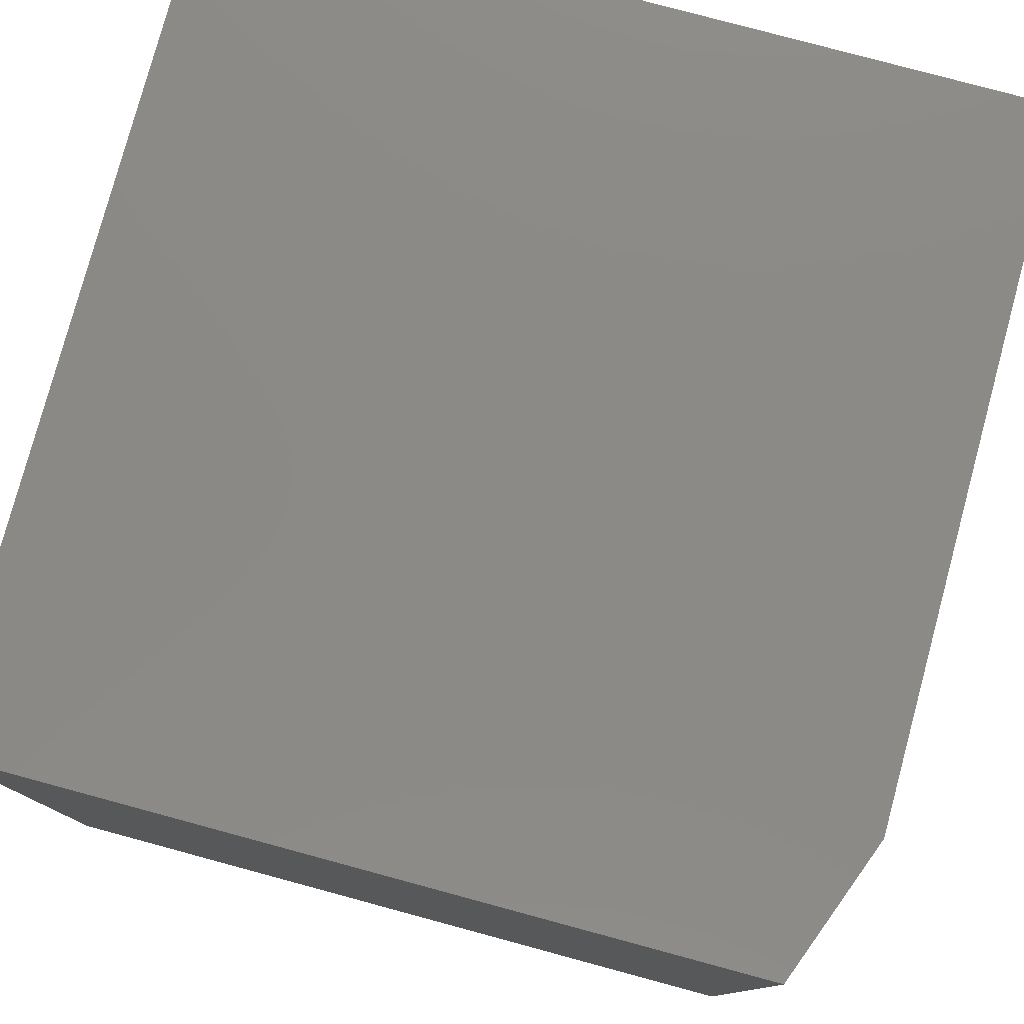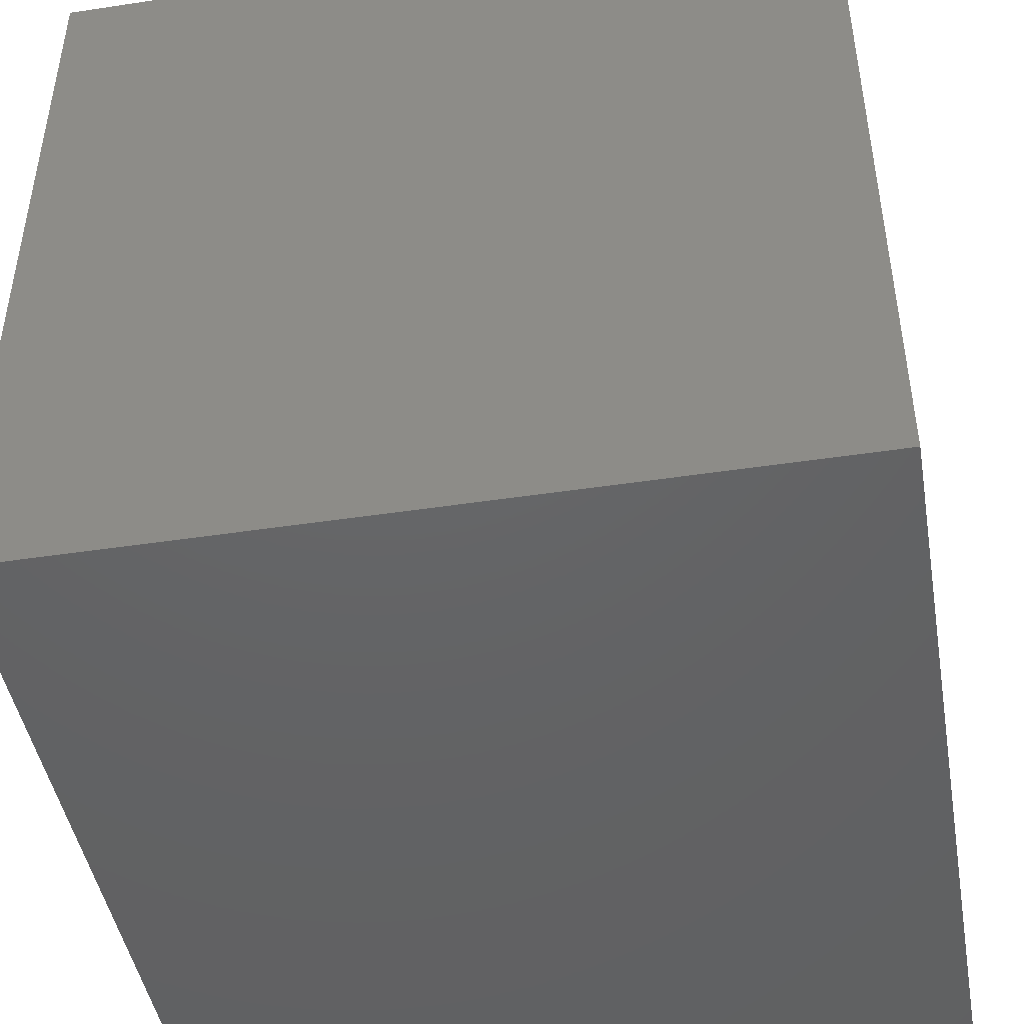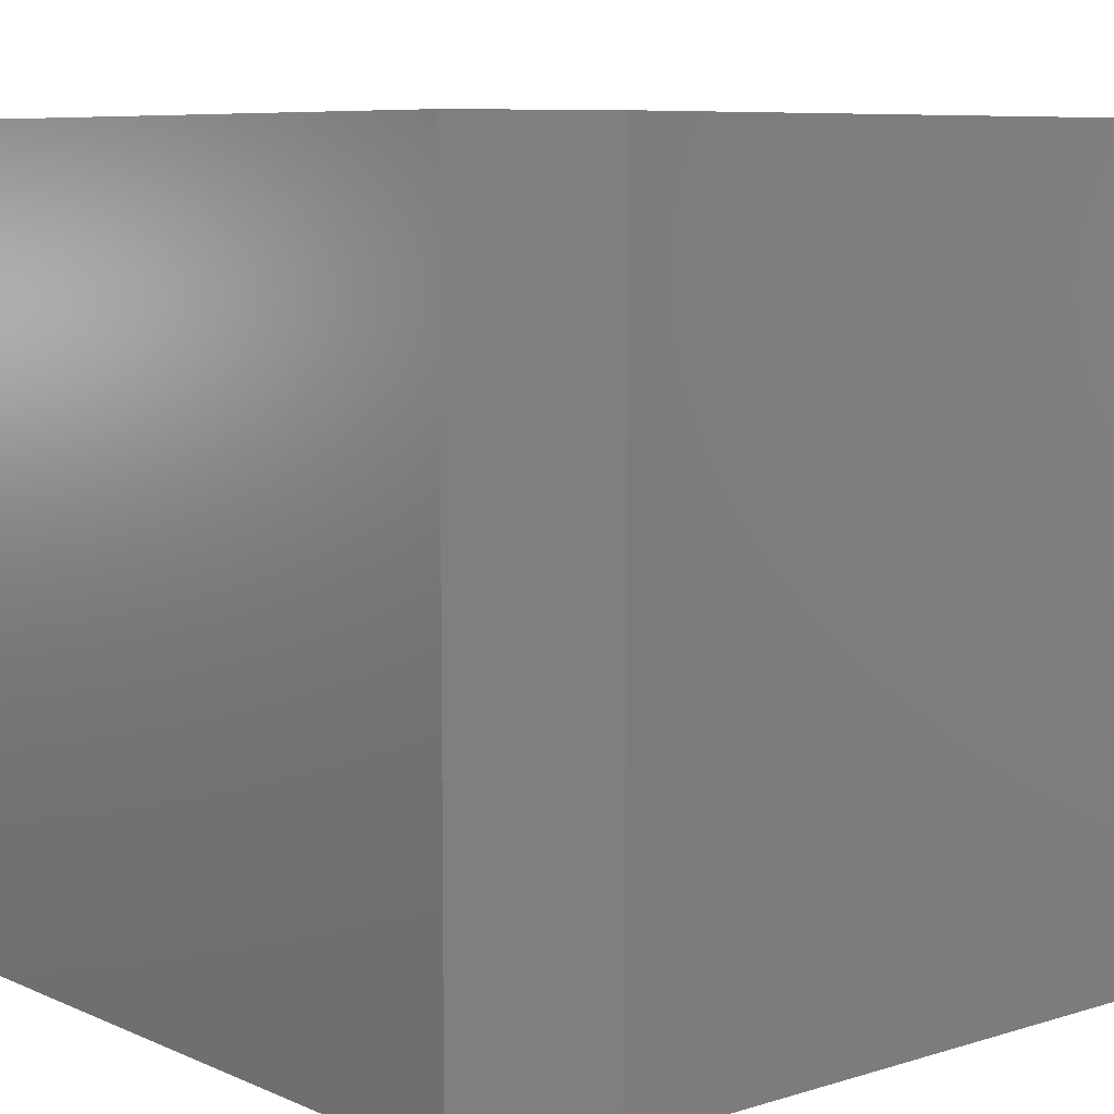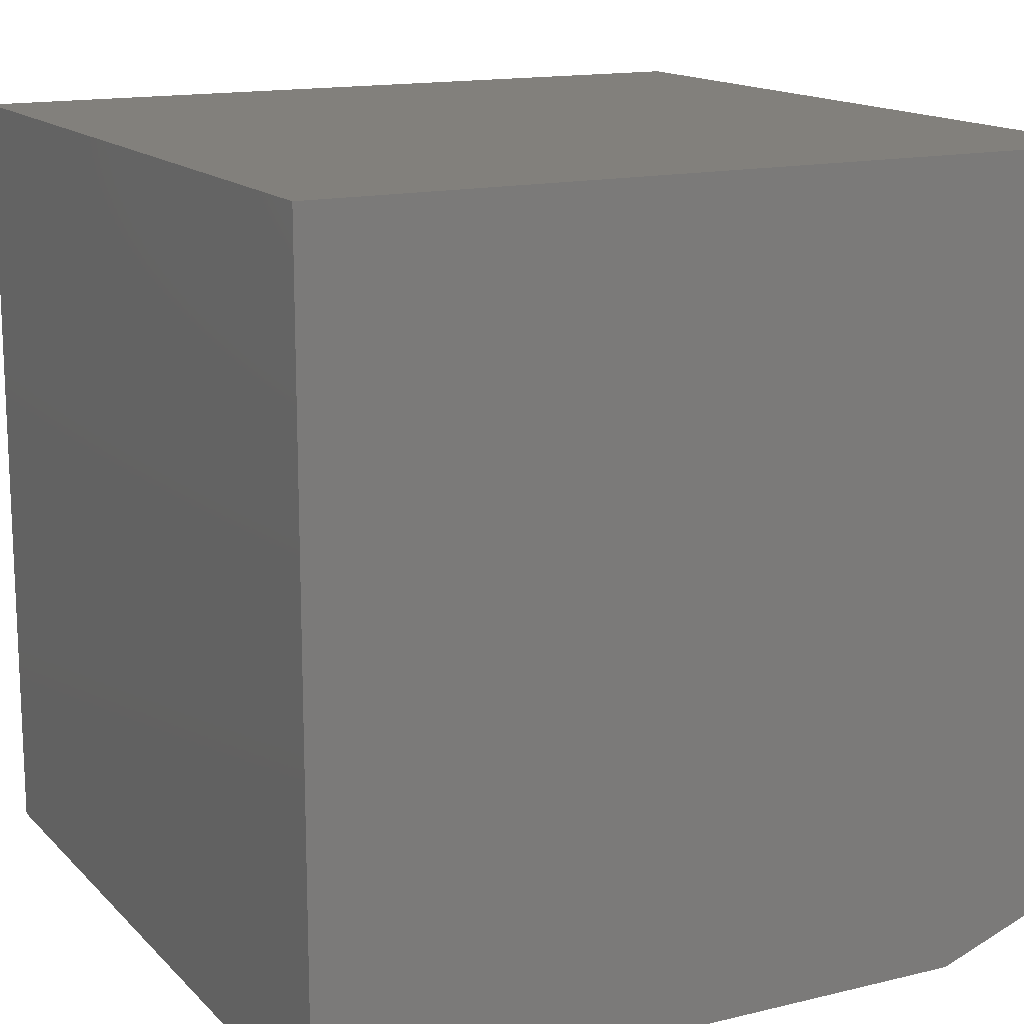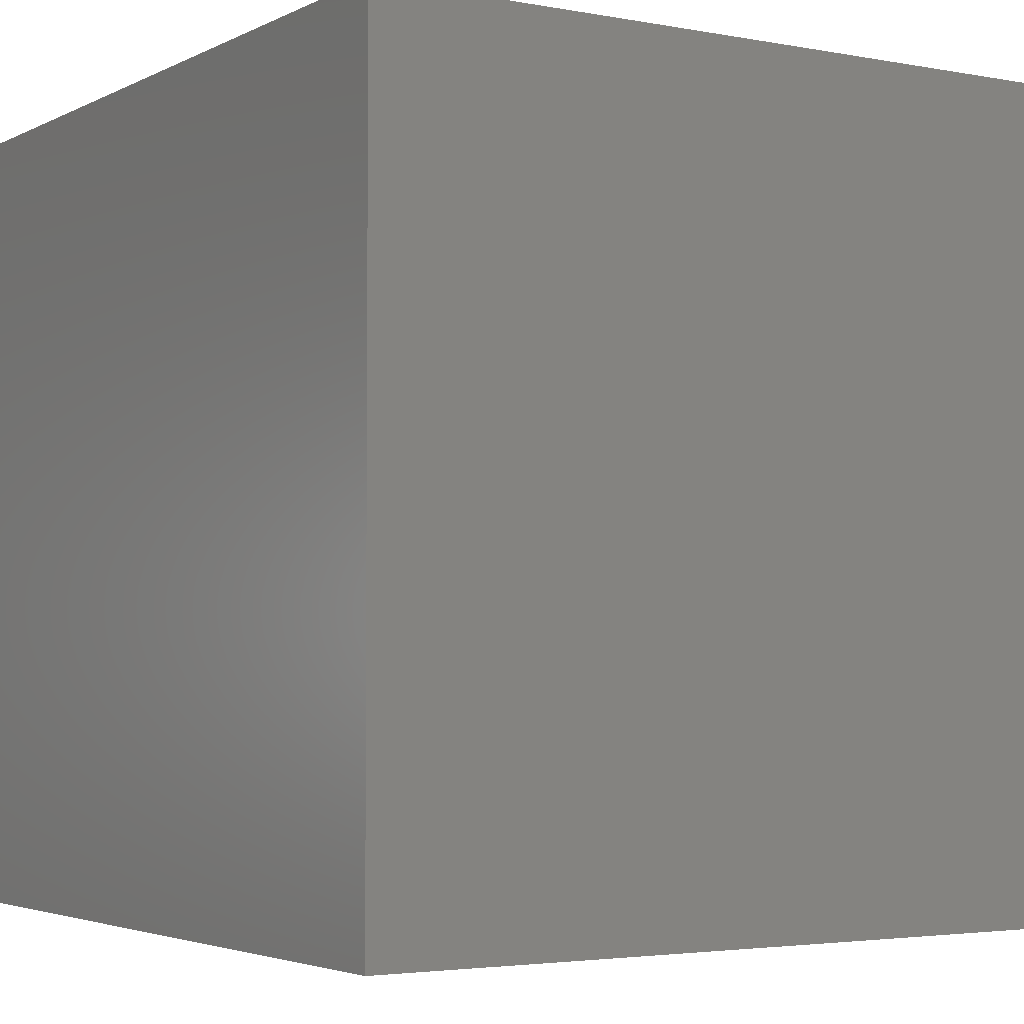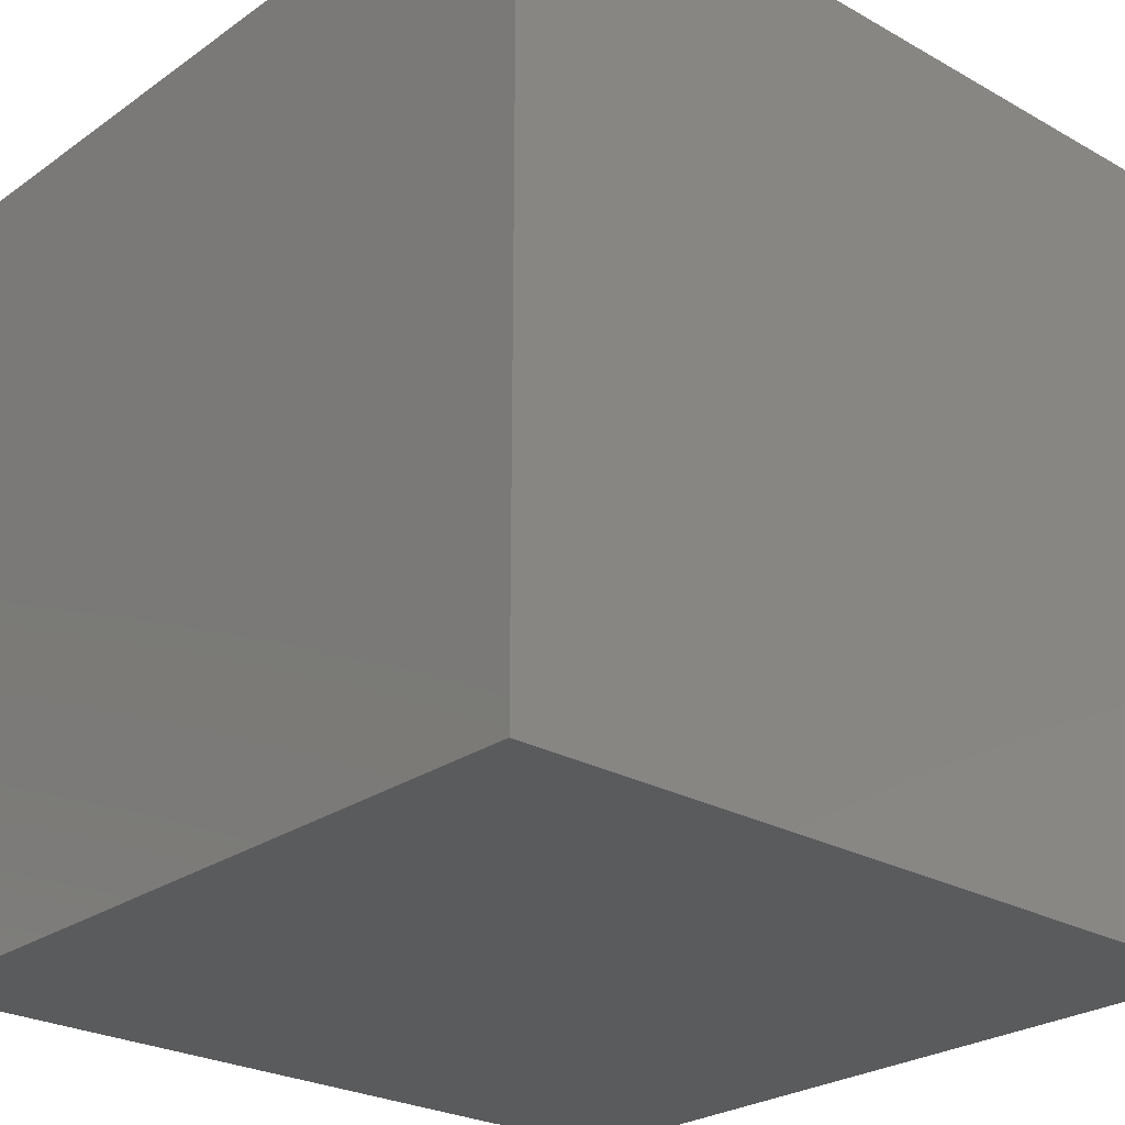
<metadata>
{"format":"stl","ext":"stl","renderer":"f3d","projection":"perspective","resolution":1024,"background":"white","views":[{"elev":78.9,"azim":105.1,"up":"+Y"},{"elev":-45.7,"azim":-80.1,"up":"+Y"},{"elev":7.8,"azim":139.8,"up":"+Y"},{"elev":14.8,"azim":-27.5,"up":"+Z"},{"elev":-3.4,"azim":57.6,"up":"+Y"},{"elev":-25.6,"azim":-41.9,"up":"+Y"}]}
</metadata>
<code>
# stl→obj: 10 verts, 16 faces
v -0.3594 -0.3594 0
v -0.3594 0.3672 0
v 0.2422 -0.3594 0
v 0.2422 0.3672 0
v -0.3594 0.3672 0.7109
v 0.3672 0.3672 0.7109
v 0.3672 0.3672 0.04688
v 0.3672 -0.3594 0.7109
v 0.3672 -0.3594 0.04688
v -0.3594 -0.3594 0.7109
f 1 2 3
f 3 2 4
f 2 5 4
f 4 5 6
f 4 6 7
f 8 9 6
f 6 9 7
f 10 1 8
f 8 1 3
f 8 3 9
f 9 3 7
f 7 3 4
f 10 8 5
f 5 8 6
f 5 2 10
f 10 2 1

</code>
